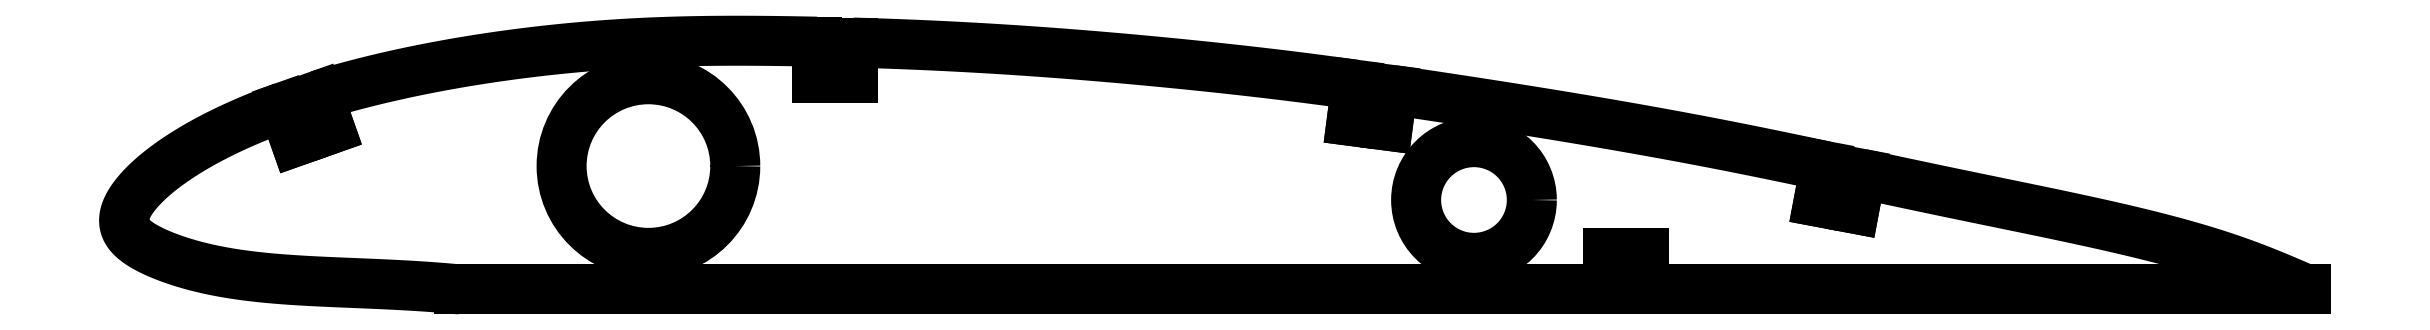
<metadata>
{"format":"dxf","ext":"dxf","renderer":"ezdxf+matplotlib","layout":"modelspace","background":"white","min_lineweight":24,"dpi":150}
</metadata>
<code>
0
SECTION
2
ENTITIES
0
LINE
8
0
10
30.04
20
12.82
30
0
11
30.04
21
10.82
31
0
0
LINE
8
0
10
30.04
20
10.82
30
0
11
32.04
21
10.82
31
0
0
LINE
8
0
10
32.04
20
10.82
30
0
11
32.04
21
12.77
31
0
0
LINE
8
0
10
59.66
20
10.45
30
0
11
59.4
21
8.472
31
0
0
LINE
8
0
10
59.4
20
8.472
30
0
11
61.38
21
8.213
31
0
0
LINE
8
0
10
61.38
20
8.213
30
0
11
61.64
21
10.17
31
0
0
SPLINE
8
0
70
4
71
5
72
26
73
20
74
0
42
1e-09
43
1e-10
44
1e-10
40
0.4884
40
0.4884
40
0.4884
40
0.4884
40
0.4884
40
0.4884
40
0.4933
40
0.5067
40
0.52
40
0.5333
40
0.5467
40
0.56
40
0.5733
40
0.5867
40
0.6
40
0.6133
40
0.6267
40
0.64
40
0.6533
40
0.6667
40
0.6675
40
0.6675
40
0.6675
40
0.6675
40
0.6675
40
0.6675
41
1
41
1
41
1
41
1
41
1
41
1
41
1
41
1
41
1
41
1
41
1
41
1
41
1
41
1
41
1
41
1
41
1
41
1
41
1
41
1
10
32.04
20
12.77
30
0
10
32.19
20
12.77
30
0
10
32.74
20
12.75
30
0
10
33.7
20
12.72
30
0
10
35.12
20
12.67
30
0
10
37.03
20
12.59
30
0
10
39.32
20
12.47
30
0
10
41.69
20
12.31
30
0
10
44.11
20
12.14
30
0
10
46.51
20
11.94
30
0
10
48.83
20
11.72
30
0
10
51.02
20
11.5
30
0
10
53.02
20
11.29
30
0
10
54.83
20
11.08
30
0
10
56.47
20
10.88
30
0
10
57.71
20
10.72
30
0
10
58.65
20
10.59
30
0
10
59.3
20
10.51
30
0
10
59.64
20
10.46
30
0
10
59.66
20
10.45
30
0
0
LINE
8
0
10
85.39
20
5.998
30
0
11
85.02
21
4.033
31
0
0
LINE
8
0
10
85.02
20
4.033
30
0
11
86.99
21
3.663
31
0
0
LINE
8
0
10
86.99
20
3.663
30
0
11
87.35
21
5.58
31
0
0
SPLINE
8
0
70
4
71
5
72
22
73
16
74
0
42
1e-09
43
1e-10
44
1e-10
40
0.6832
40
0.6832
40
0.6832
40
0.6832
40
0.6832
40
0.6832
40
0.6933
40
0.7067
40
0.72
40
0.7333
40
0.7467
40
0.76
40
0.7733
40
0.7867
40
0.8
40
0.8133
40
0.8173
40
0.8173
40
0.8173
40
0.8173
40
0.8173
40
0.8173
41
1
41
1
41
1
41
1
41
1
41
1
41
1
41
1
41
1
41
1
41
1
41
1
41
1
41
1
41
1
41
1
10
61.64
20
10.17
30
0
10
61.91
20
10.13
30
0
10
62.55
20
10.04
30
0
10
63.61
20
9.882
30
0
10
65.17
20
9.648
30
0
10
67.34
20
9.313
30
0
10
69.81
20
8.922
30
0
10
72.39
20
8.497
30
0
10
75
20
8.046
30
0
10
77.58
20
7.578
30
0
10
80.07
20
7.1
30
0
10
82.12
20
6.687
30
0
10
83.64
20
6.37
30
0
10
84.68
20
6.151
30
0
10
85.26
20
6.027
30
0
10
85.39
20
5.998
30
0
0
SPLINE
8
0
70
4
71
5
72
24
73
18
74
0
42
1e-09
43
1e-10
44
1e-10
40
0.829
40
0.829
40
0.829
40
0.829
40
0.829
40
0.829
40
0.84
40
0.8533
40
0.8667
40
0.88
40
0.8933
40
0.9067
40
0.92
40
0.9333
40
0.9467
40
0.96
40
0.9733
40
0.9867
40
1
40
1
40
1
40
1
40
1
40
1
41
1
41
1
41
1
41
1
41
1
41
1
41
1
41
1
41
1
41
1
41
1
41
1
41
1
41
1
41
1
41
1
41
1
41
1
10
87.35
20
5.58
30
0
10
87.71
20
5.501
30
0
10
88.52
20
5.328
30
0
10
89.77
20
5.061
30
0
10
91.48
20
4.7
30
0
10
93.67
20
4.244
30
0
10
96
20
3.767
30
0
10
98.35
20
3.281
30
0
10
100.7
20
2.782
30
0
10
102.9
20
2.266
30
0
10
104.9
20
1.736
30
0
10
106.8
20
1.194
30
0
10
108.3
20
0.653
30
0
10
109.7
20
0.1303
30
0
10
110.6
20
-0.256
30
0
10
111.2
20
-0.52
30
0
10
111.6
20
-0.6835
30
0
10
111.8
20
-0.7621
30
0
0
LINE
8
0
10
73.46
20
-0.7621
30
0
11
73.46
21
1.238
31
0
0
LINE
8
0
10
73.46
20
1.238
30
0
11
75.46
21
1.238
31
0
0
LINE
8
0
10
75.46
20
1.238
30
0
11
75.46
21
-0.7621
31
0
0
LINE
8
0
10
75.46
20
-0.7621
30
0
11
111.8
21
-0.7621
31
0
0
LINE
8
0
10
10.42
20
-0.7621
30
0
11
17.32
21
-0.7621
31
0
0
LINE
8
0
10
19.32
20
-0.7621
30
0
11
73.46
21
-0.7621
31
0
0
LINE
8
0
10
0.7789
20
9.24
30
0
11
1.445
21
7.354
31
0
0
LINE
8
0
10
1.445
20
7.354
30
0
11
3.331
21
8.02
31
0
0
LINE
8
0
10
3.331
20
8.02
30
0
11
2.677
21
9.87
31
0
0
SPLINE
8
0
70
4
71
5
72
33
73
27
74
0
42
1e-09
43
1e-10
44
1e-10
40
0.000875
40
0.000875
40
0.000875
40
0.000875
40
0.000875
40
0.000875
40
0.01333
40
0.02667
40
0.04
40
0.05333
40
0.06667
40
0.08
40
0.09333
40
0.1067
40
0.12
40
0.1333
40
0.1467
40
0.16
40
0.1733
40
0.1867
40
0.2
40
0.2133
40
0.2267
40
0.24
40
0.2533
40
0.2667
40
0.28
40
0.285
40
0.285
40
0.285
40
0.285
40
0.285
40
0.285
41
1
41
1
41
1
41
1
41
1
41
1
41
1
41
1
41
1
41
1
41
1
41
1
41
1
41
1
41
1
41
1
41
1
41
1
41
1
41
1
41
1
41
1
41
1
41
1
41
1
41
1
41
1
10
10.25
20
-0.7544
30
0
10
10.02
20
-0.7326
30
0
10
9.531
20
-0.689
30
0
10
8.758
20
-0.6279
30
0
10
7.659
20
-0.5564
30
0
10
6.182
20
-0.4823
30
0
10
4.594
20
-0.4175
30
0
10
2.941
20
-0.3513
30
0
10
1.262
20
-0.2642
30
0
10
-0.3915
20
-0.1331
30
0
10
-1.968
20
0.06197
30
0
10
-3.422
20
0.3335
30
0
10
-4.727
20
0.679
30
0
10
-5.872
20
1.082
30
0
10
-6.841
20
1.53
30
0
10
-7.589
20
2.028
30
0
10
-8.02
20
2.621
30
0
10
-8.031
20
3.355
30
0
10
-7.581
20
4.232
30
0
10
-6.697
20
5.207
30
0
10
-5.437
20
6.215
30
0
10
-3.87
20
7.2
30
0
10
-2.281
20
8.01
30
0
10
-0.9456
20
8.588
30
0
10
0.03756
20
8.97
30
0
10
0.6193
20
9.182
30
0
10
0.7789
20
9.24
30
0
0
SPLINE
8
0
70
4
71
5
72
25
73
19
74
0
42
1e-09
43
1e-10
44
1e-10
40
0.2966
40
0.2966
40
0.2966
40
0.2966
40
0.2966
40
0.2966
40
0.3067
40
0.32
40
0.3333
40
0.3467
40
0.36
40
0.3733
40
0.3867
40
0.4
40
0.4133
40
0.4267
40
0.44
40
0.4533
40
0.4667
40
0.4746
40
0.4746
40
0.4746
40
0.4746
40
0.4746
40
0.4746
41
1
41
1
41
1
41
1
41
1
41
1
41
1
41
1
41
1
41
1
41
1
41
1
41
1
41
1
41
1
41
1
41
1
41
1
41
1
10
2.677
20
9.87
30
0
10
3.011
20
9.973
30
0
10
3.795
20
10.21
30
0
10
5.045
20
10.55
30
0
10
6.775
20
10.97
30
0
10
8.981
20
11.43
30
0
10
11.28
20
11.83
30
0
10
13.53
20
12.16
30
0
10
15.7
20
12.41
30
0
10
17.78
20
12.6
30
0
10
19.77
20
12.73
30
0
10
21.67
20
12.82
30
0
10
23.51
20
12.87
30
0
10
25.3
20
12.88
30
0
10
26.95
20
12.87
30
0
10
28.25
20
12.86
30
0
10
29.22
20
12.84
30
0
10
29.82
20
12.83
30
0
10
30.04
20
12.82
30
0
0
CIRCLE
8
0
10
20.81
20
5.998
30
0
40
4.765
210
0
220
0
230
1
0
ARC
8
0
10
10.42
20
0.9879
30
0
40
1.75
210
0
220
0
230
1
50
264.6
51
270
0
CIRCLE
8
0
10
66.11
20
4.136
30
0
40
3.175
210
0
220
0
230
1
0
LINE
8
0
10
17.32
20
-0.7621
30
0
11
19.32
21
-0.7621
31
0
0
ENDSEC
0
EOF

</code>
